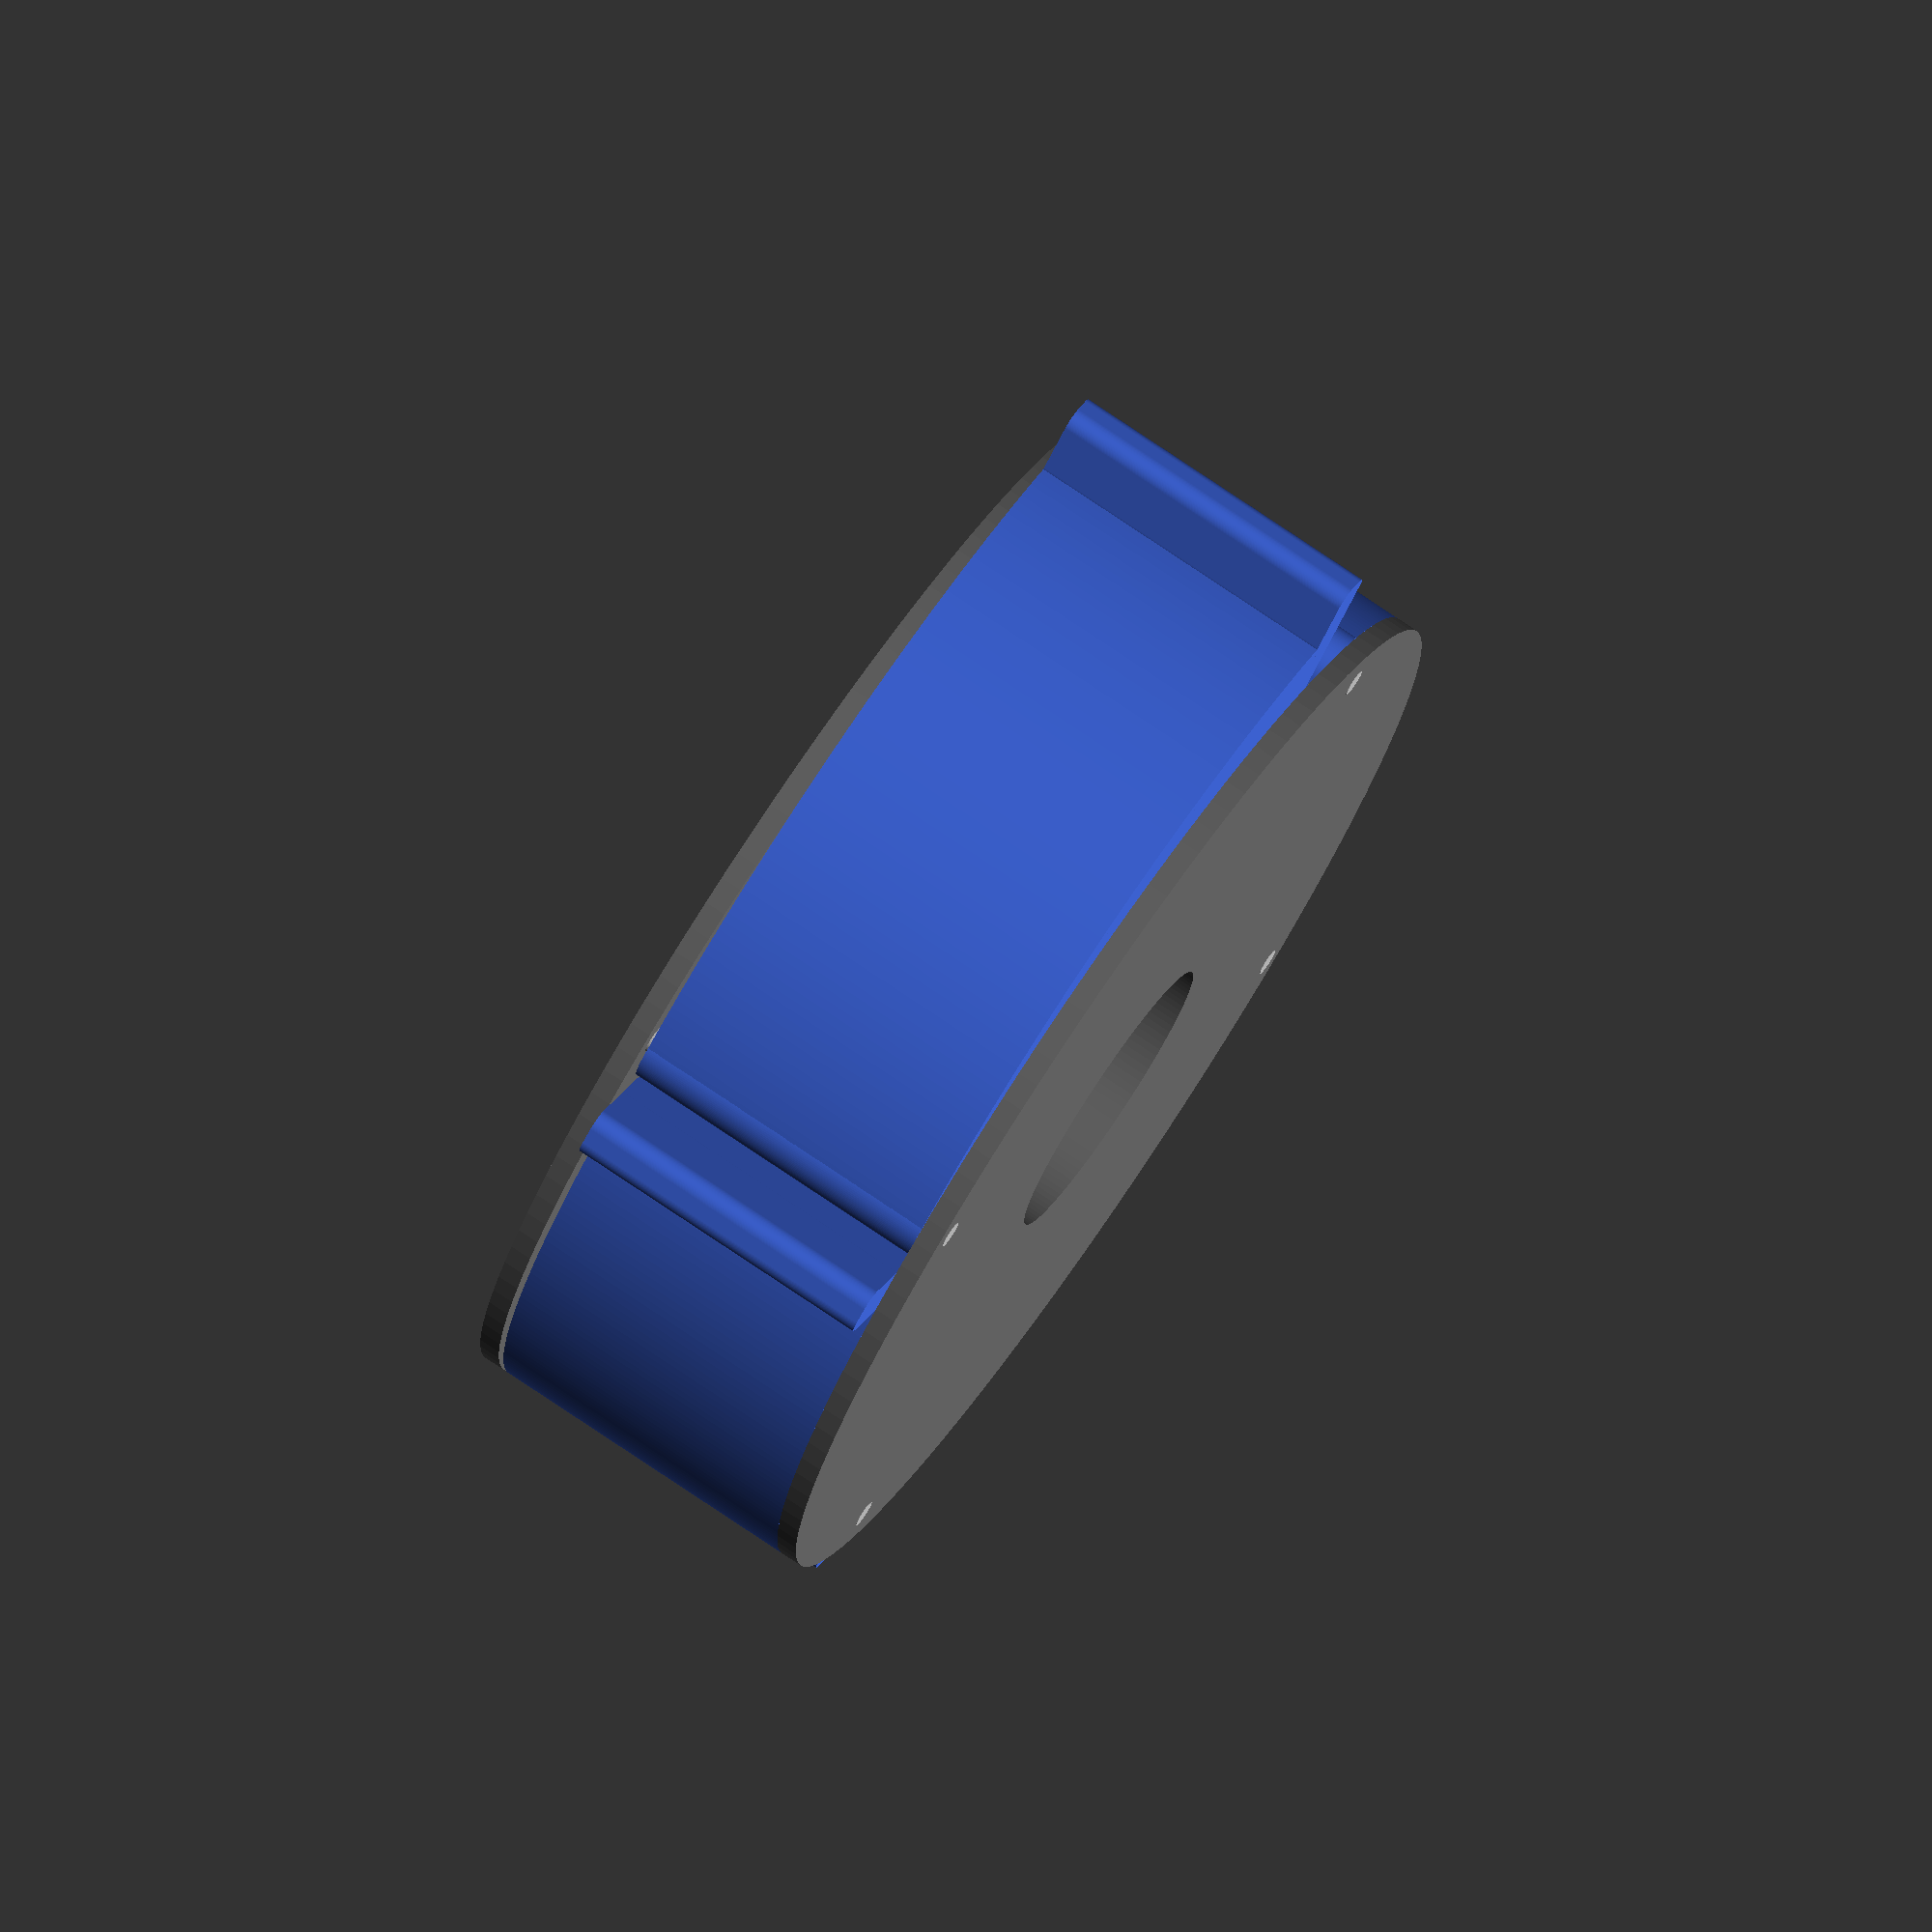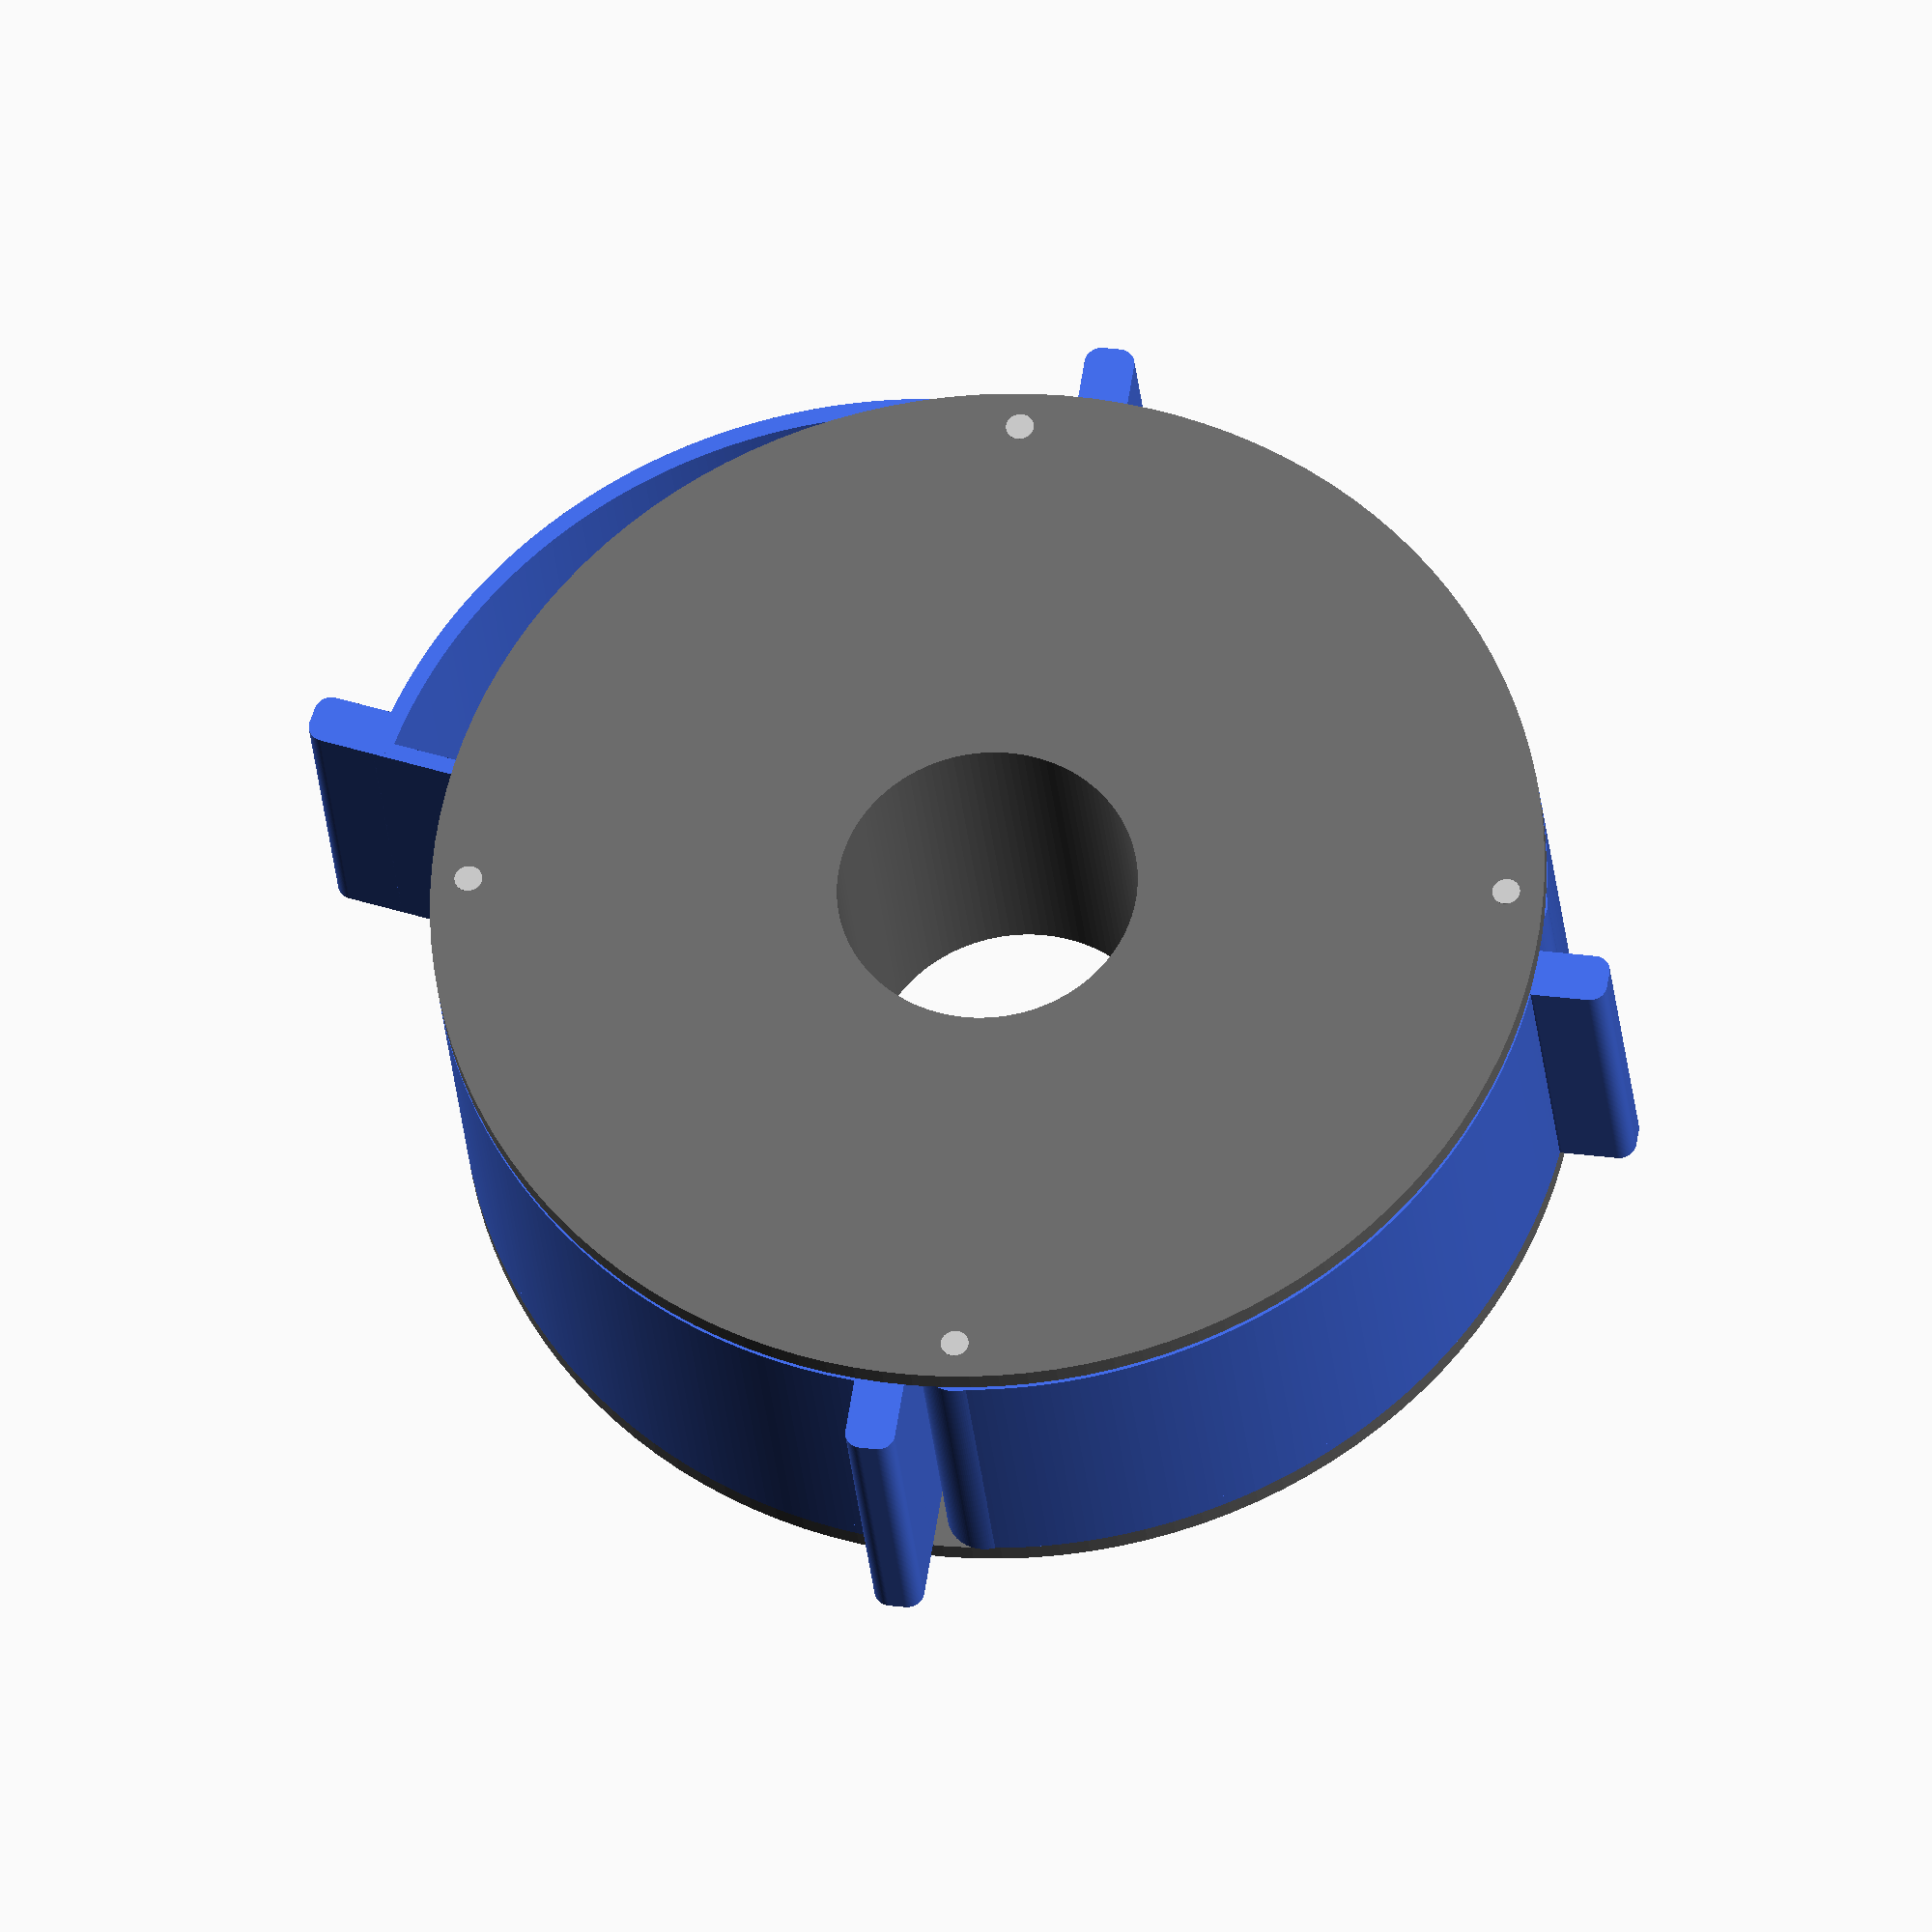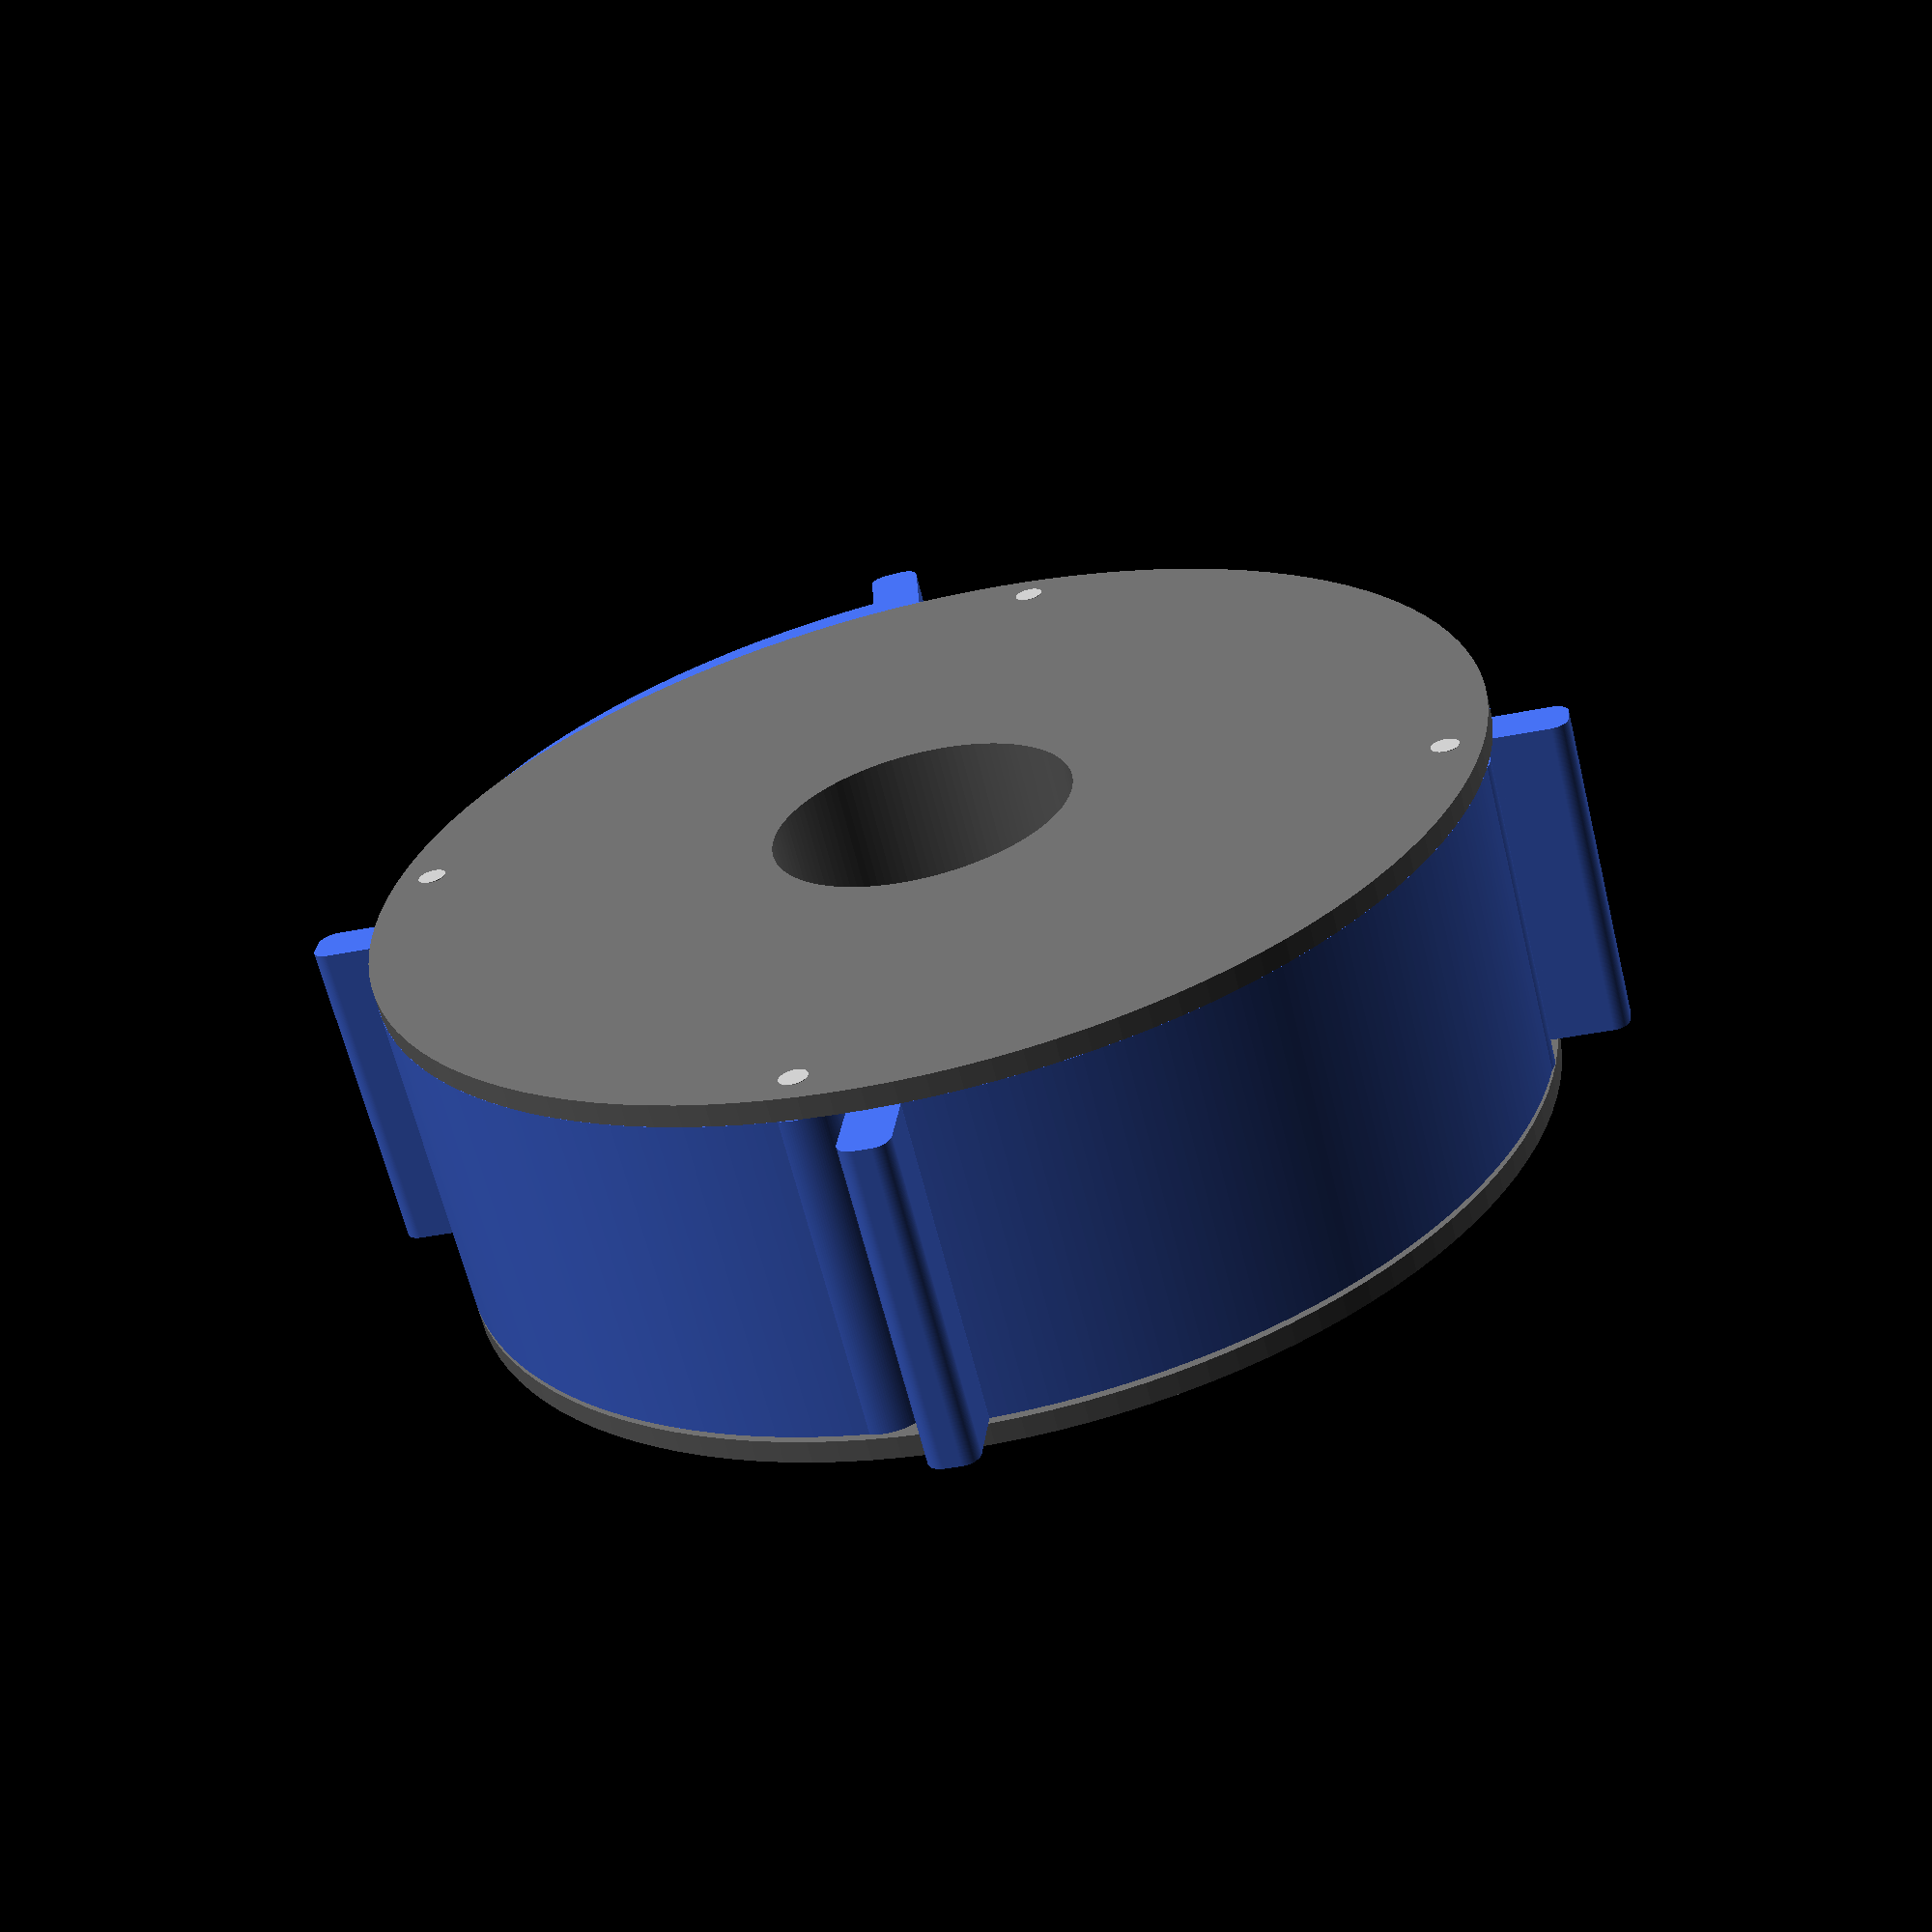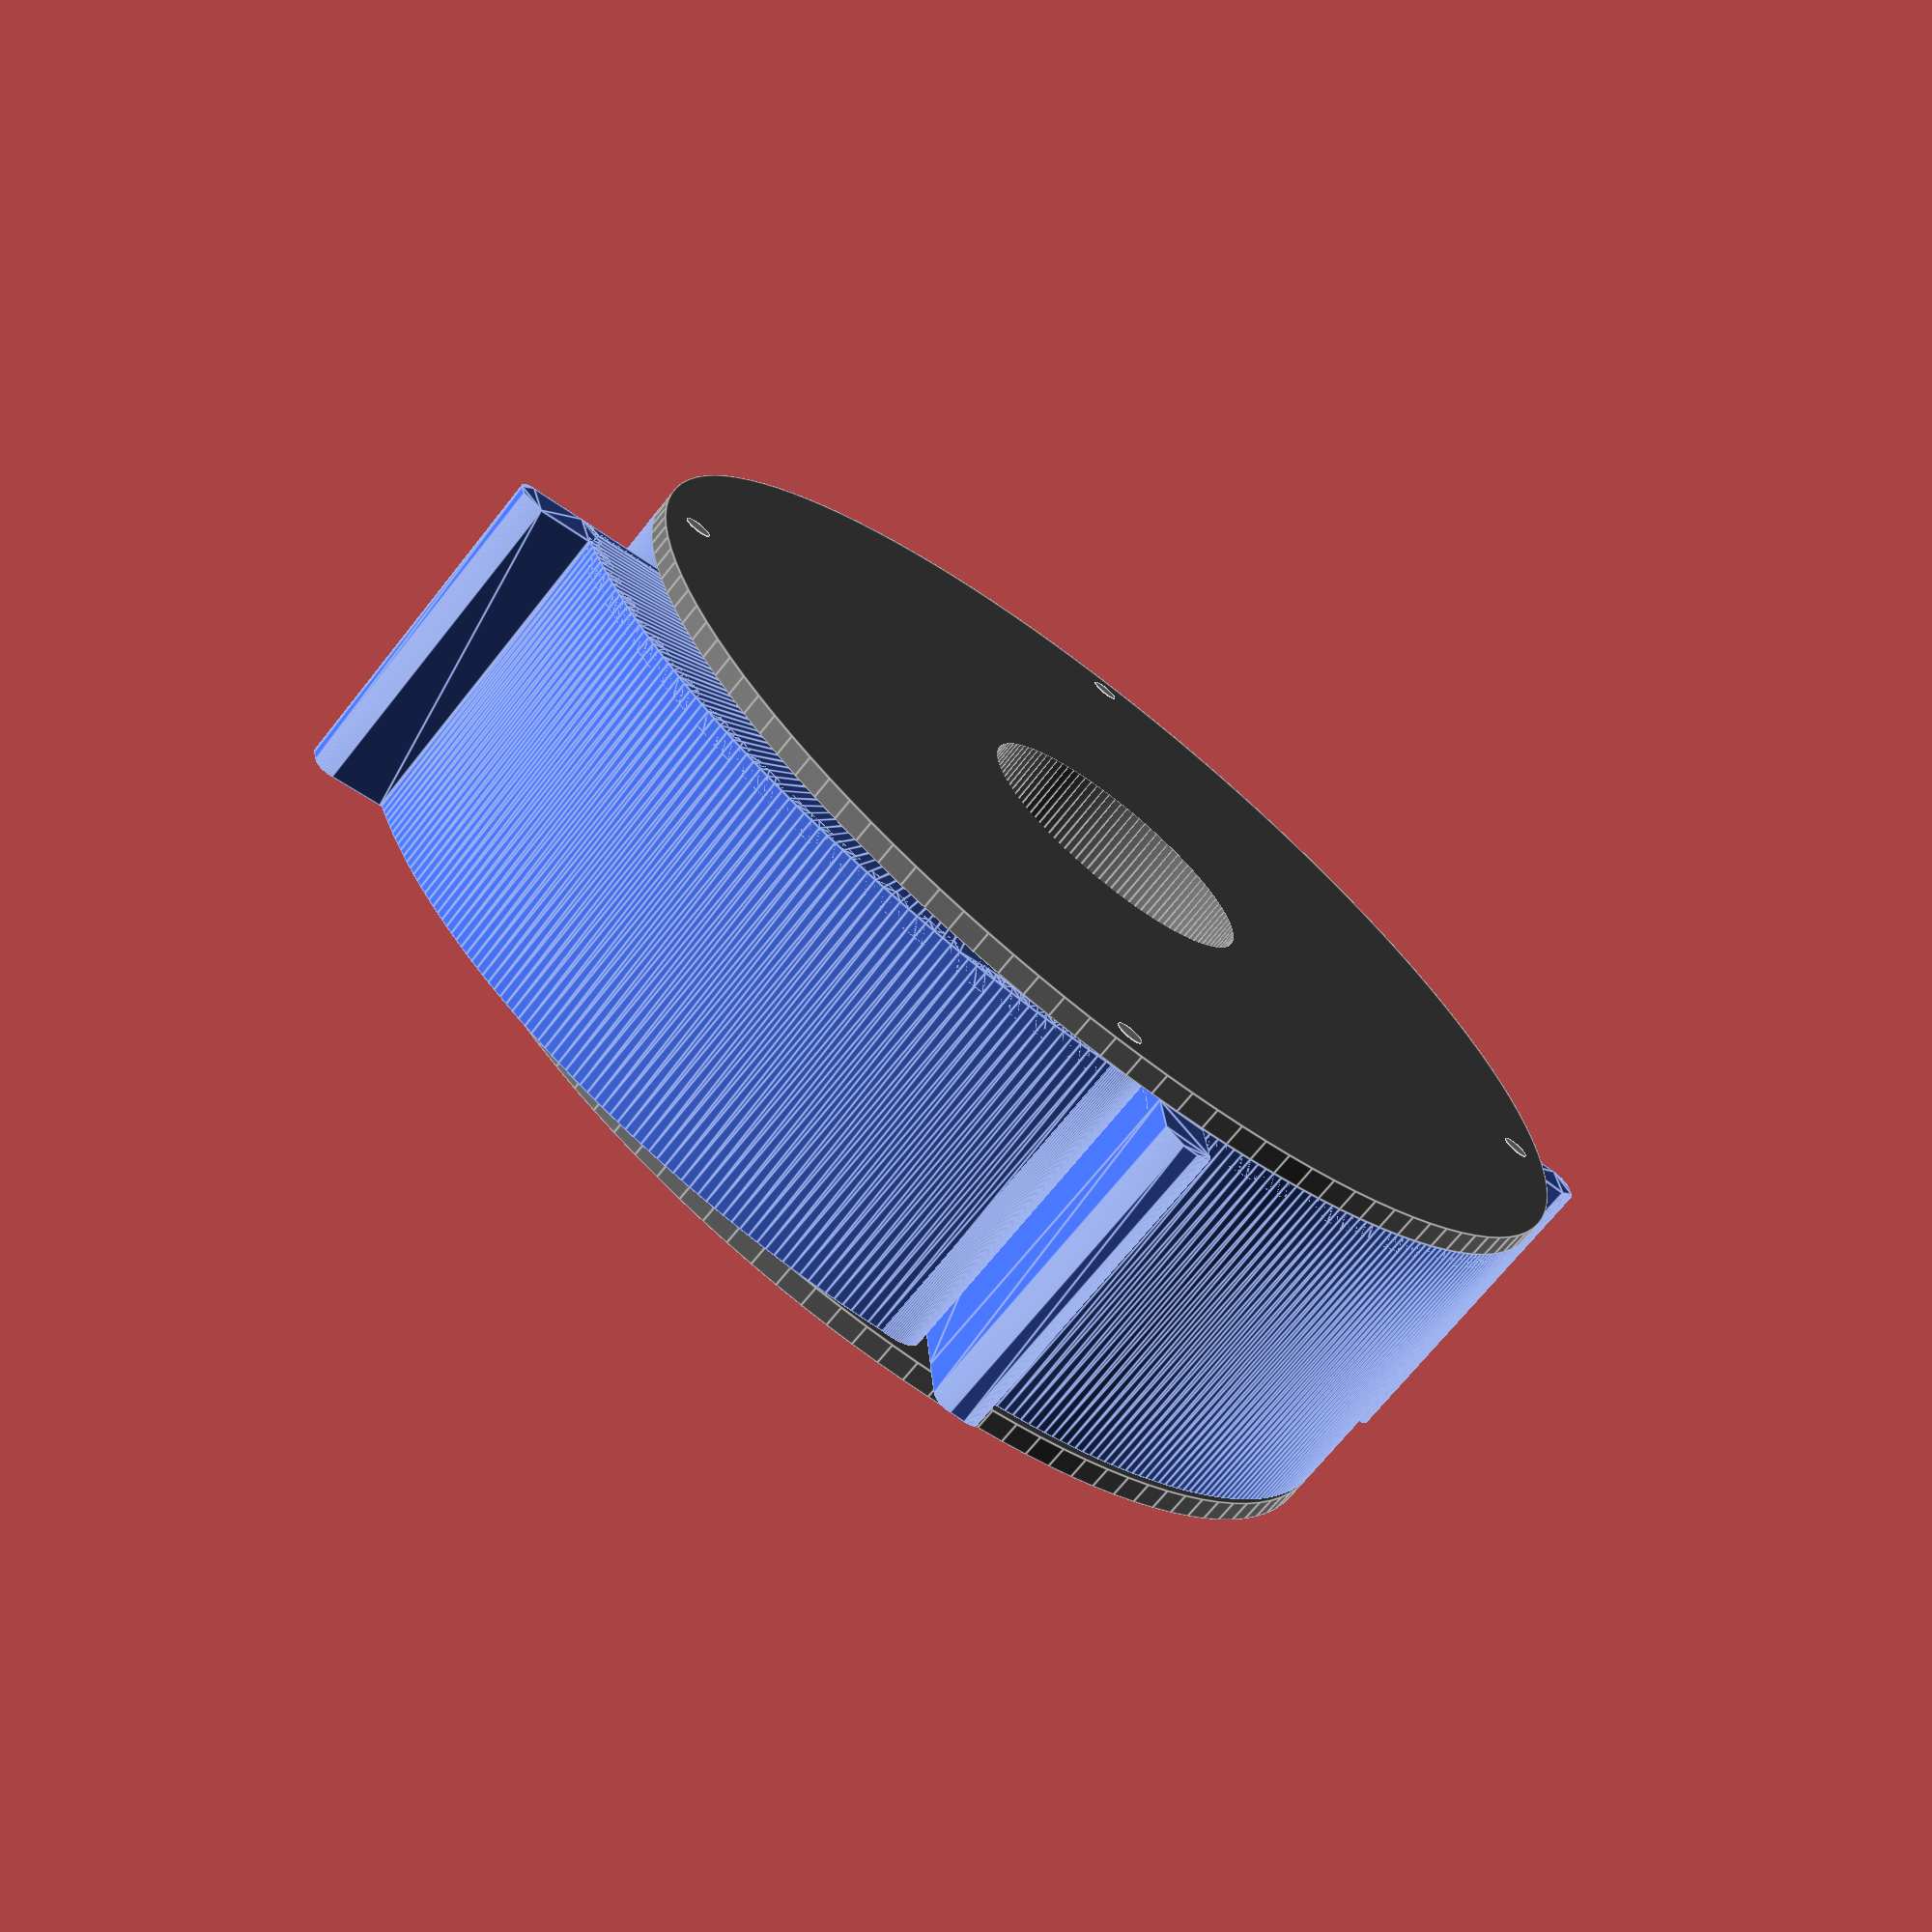
<openscad>
/*
 * Customizable drawers for use in empty filament spools.
 *
 * Features:
 *  * Supply spool dimensions to make drawer sizing and preview easy
 *  * Allows 2 to 5 equal sized drawers per layer
 *  * Can have 1 or 2 layers, with different drawer heights per layer.
 *  * Allows adjusting the drawer wall and bottom thickness
 *  * Has an assembly preview option to get an idea of the final assembly.
 *  * Can simulate opening one drawer for visual help, or to test clearances -
 *    with equal sized drawers, 5 per layer is about as much as is possible
 *    before drawers starts interfering.
 *  * With multi layer option selected and drawers of different height, both
 *    drawers will be drawn in print mode.
 *  * Can generate a thin tester outline of the drawer to test fit the spool
 *    before final print.
 *  * Can generate a template for exact drilling of the hinge holes in the
 *    spool. See notes below.
 *
 * -----------
 * Note on the template option:
 * The SVG and DFX exports in the current nightly build of OpenSCAD I'm using
 * does not seem to be working, so the only way to use the template from here
 * is to export as STL and then import into some 3D CAD program, like FreeCAD,
 * generate a solid from the STL, and then a top view drawing. This drawing can
 * then be exported to PDF and printed on paper. Hope this would be easier in a
 * future version of OpenSCAD :-)
 * -----------
 *
 *
 * Thanks to keynes87 (https://www.thingiverse.com/keynes87) for his excellent
 * modules to draw the drawers in his thing here: https://www.thingiverse.com/thing:2142608
 * This thing grew out of his design!
 *
 * Author : Tom Coetser (Fitzterra) <fitzterra@icave.net>
 *
 * License:
 * This work is licensed under the Creative Commons Attribution 3.0 Unported
 * License. To view a copy of this license, visit
 * http://creativecommons.org/licenses/by/3.0/ or send a letter to Creative
 * Commons, PO Box 1866, Mountain View, CA 94042, USA.
 *
 *
 * ToDo:
 *  - Allow different size drawers around the circumference. The current
 *    customizer componets for variable definition is a bit limiting, so maybe
 *    another day.
 */

/* [ General parameters ] */
// Granularity for mainly hinge chamber cylinder and handle rounded edge.
$fn = 120;
// What to generate? The template can be used to drill holes for the hinge shafts.
mode = "assembly"; // [assembly, print, tester, template]
// Show the spool in assembly mode?
showSpool = true;

/* [ Spool dimensions ] */
// Spool inner diameter.
spoolID = 60;
spoolIR = spoolID/2;
// Spool outer diameter.
spoolOD = 200;
spoolOR = spoolOD/2;
// Spool inner height between walls - max drawer height. Always measure height at spool inner hub!
spoolIH = 60;
// Spool wall width.
spoolWW = 4;
// Spool hub inner diameter - diameter of hole in spool center.
spoolHubID = 54;
// Spool color - See OpenSCAD color transformation for color names.
spoolColor = "DimGray";

/* [ Drawer Base ] */
// Drawer height - leave 0 to use spoolIH and 1mm clearance.
drawHeight = 0;
// Drawer wall width.
drawWW = 3;
// Drawer bottom thickness.
drawBT = 3;
// Drawer hinge pin outer diameter.
hingePinOD = 5;
// Hinge pin housing outer diameter.
hingeHousingOD = hingePinOD+2;
// Drawers Color - See OpenSCAD color transformation for color names.
drawColor = "RoyalBlue";

/* [ Drawer Configuration ] */
// Number of drawers around circumference. Min 2, max 5.
numDrawers = 4; // [2:1:5]
// Add another layer of drawers if drawHeight < spoolIH?
dualLayer = true;
// Gap between dual layers
layersGap = 1;
// Angle to open one drawer for testing in assembly mode
openAngle = 10; // [0:5:90]


// Full height or drawer height
dHeight = drawHeight==0 ? spoolIH-1 : drawHeight;
// Height for 2nd layer of drawers if dualLayer is true and there is enough
// space in the spool inner height after subtracting the base drawer height and
// the fill gap.
d2Height = dualLayer ? ( (dHeight+layersGap)<spoolIH ? spoolIH-(dHeight+layersGap) : 0) : 0;
if(d2Height) {
    echo("Bottom layer drawers height: ", dHeight);
    echo("Second layer drawers height: ", d2Height);
} else {
    echo("Drawer height: ", dHeight);
}

// Angle per drawer
drawerAngel = 360/numDrawers;

module arc(spoolOR, spoolIR, angle) {
    points_outer= [
        for(a = [0:1:angle]) [spoolOR * cos(a), spoolOR * sin(a)]
    ];
    points_inner= [
        for(b = [0:1:angle]) [spoolIR * cos(b), spoolIR * sin(b)]
    ];
    difference() {
        polygon(concat([[0, 0]], points_outer));
        polygon(concat([[0, 0]], points_inner));
        translate([spoolOR-hingeHousingOD,hingeHousingOD,0])
            circle(hingePinOD/2);
        translate([spoolOR-hingeHousingOD,0,0])
            square(hingeHousingOD);
    }
}

module shell(angle) {
    difference() {
        arc(spoolOR, spoolIR, angle);
        offset(-drawWW)
            arc(spoolOR, spoolIR, angle);
    }
}

module handle(angle) {
    translate([spoolOR*cos(angle)+drawWW*2*cos(angle-90),
               spoolOR*sin(angle)+drawWW*2*sin(angle-90),
               1])
        rotate(angle)
            offset(drawWW)
                square([10,drawWW]);
}

module screw(){
    difference() {
        circle(hingeHousingOD);
        circle(hingePinOD/2);
    }    
}

module drawer(angle, height) {
    // The floor
    linear_extrude(drawBT)
        arc(spoolOR, spoolIR, angle);

    // Walls
    linear_extrude(height)
        shell(angle);

    // Rounded screw chamber
    translate([spoolOR-hingeHousingOD,hingeHousingOD,0])
        linear_extrude(height)
            screw();

    // Drawer handle
    linear_extrude(height)
        handle(angle);
}

module spool() {
    color(spoolColor)
    difference() {
        union() {
            // Center cylinder
            cylinder(d=spoolID, h=spoolIH);
            // Walls
            for(z=[-spoolWW, spoolIH])
                translate([0, 0, z])
                    cylinder(d=spoolOD, h=spoolWW);
        }
        translate([0, 0, -spoolWW-0.1])
            cylinder(d=spoolHubID, h=spoolIH+spoolWW*2+0.2);
    }
    // Hinge holes
    color("silver")
    for (n=[0:drawerAngel:359])
        rotate([0, 0, n])
            translate([spoolOR-hingeHousingOD, hingeHousingOD, -spoolWW-0.1])
                cylinder(d=hingePinOD, h=spoolIH+spoolWW*2+0.2);
}

module holesTemplate() {
    difference() {
        // Wall
        cylinder(d=spoolOD, h=1);
        // Center hole
        translate([0, 0, -0.1])
            cylinder(d=spoolHubID, h=1.2);
        // Hinge holes
        for (n=[0:drawerAngel:359])
            rotate([0, 0, n])
                translate([spoolOR-hingeHousingOD, hingeHousingOD, -0.1])
                    cylinder(d=hingePinOD, h=1.2);
    }
}

module drawersLayer(height) {
    for (n=[drawerAngel:drawerAngel:359])
        rotate([0, 0, n])
            drawer(drawerAngel-1, height);
    
    translate([spoolOR-hingeHousingOD, hingeHousingOD, 0])
        rotate([0, 0, -openAngle])
            translate([-spoolOR+hingeHousingOD, -hingeHousingOD, 0])
                drawer(drawerAngel-1, height);
}


// Only show the spool in assembly mode if required
if(showSpool && mode=="assembly")
    spool();

if(mode=="assembly") {
    // Base layer of drawers
    color(drawColor)
    drawersLayer(dHeight);
    if (d2Height)
        translate([0, 0, dHeight+layersGap])
            color(drawColor)
            drawersLayer(d2Height);
} else if(mode=="print") {
    translate([0, -spoolIR*cos(drawerAngel/2), 0])
        rotate([0, 0, 90-drawerAngel/2])
            drawer(drawerAngel-1, dHeight);
    if (d2Height)
        translate([0, -spoolOR, 0])
            rotate([0, 0, 90-drawerAngel/2])
                drawer(drawerAngel-1, d2Height);
} else if(mode=="template") {
    holesTemplate();
} else if(mode=="tester") {
    difference() {
        translate([0, -spoolIR*cos(drawerAngel/2), -drawBT-0.1])
            rotate([0, 0, 90-drawerAngel/2])
                drawer(drawerAngel-1, drawBT+1.1);
        translate([0, 0, -drawBT-1])
            cylinder(d=spoolOD*1.5, h=drawBT+1.1);
    }
}


</openscad>
<views>
elev=282.3 azim=307.2 roll=124.0 proj=o view=solid
elev=28.7 azim=277.9 roll=5.1 proj=o view=solid
elev=64.0 azim=351.8 roll=193.7 proj=p view=wireframe
elev=249.5 azim=273.9 roll=38.4 proj=p view=edges
</views>
